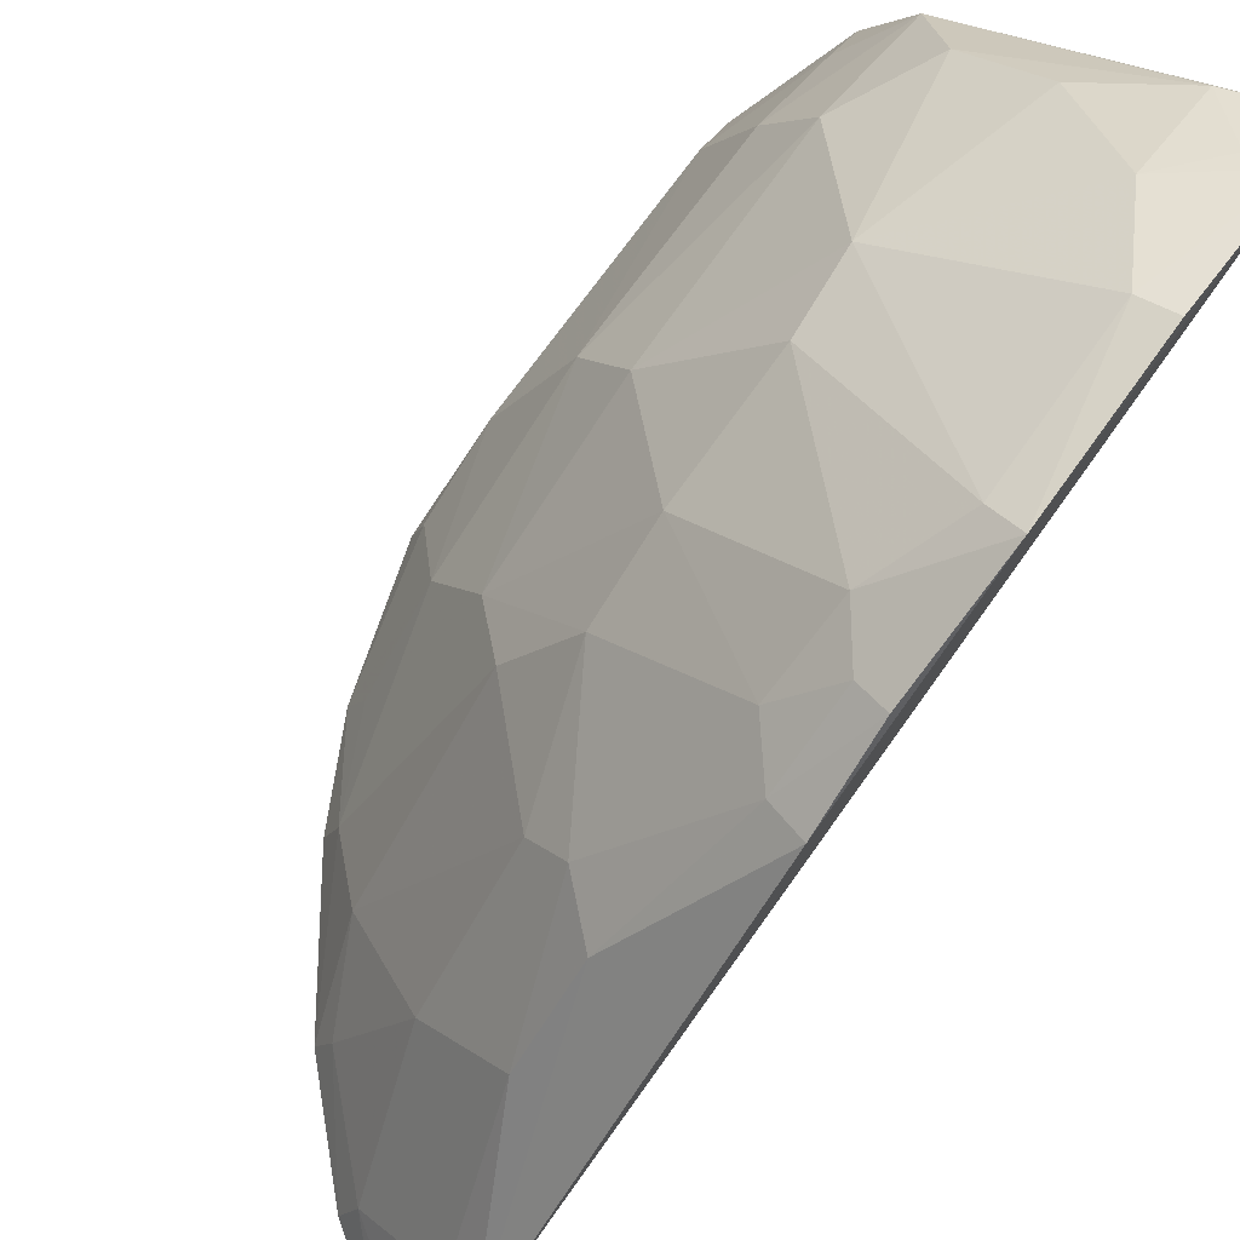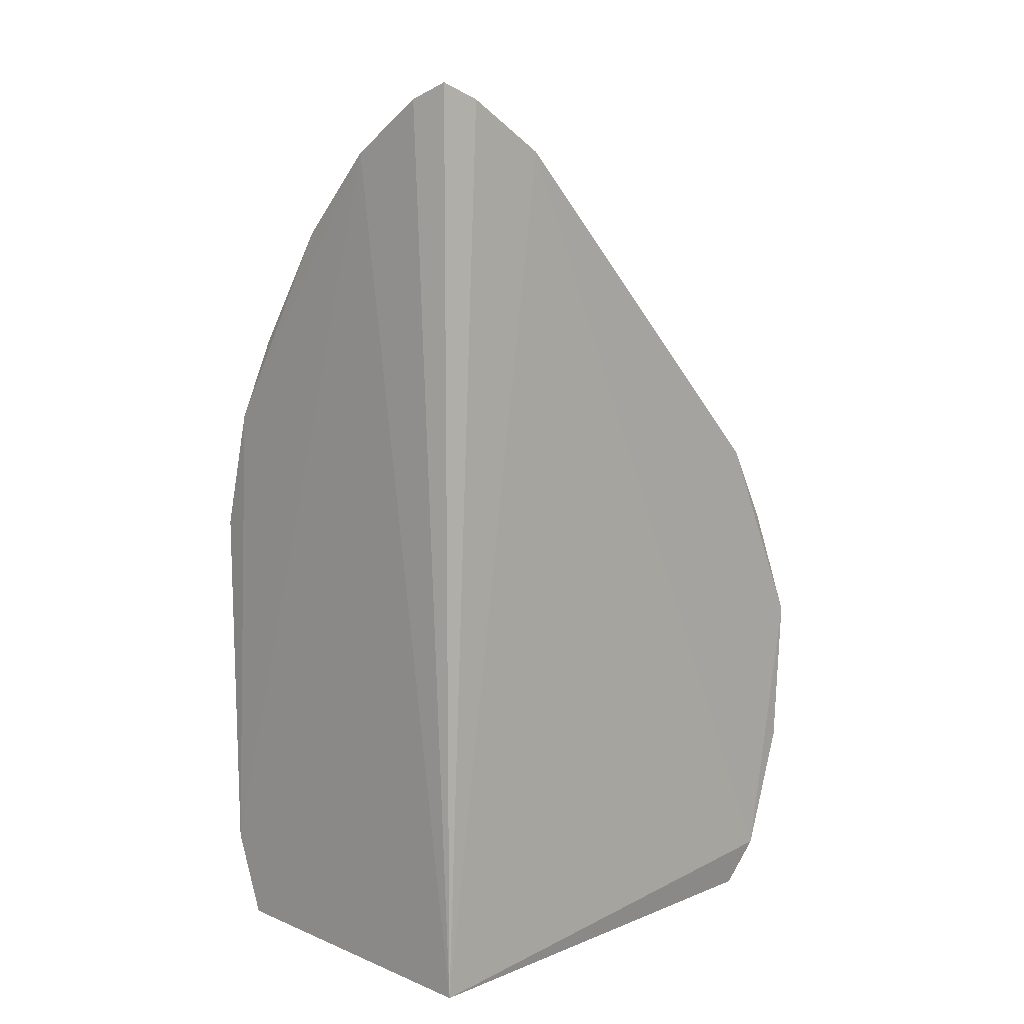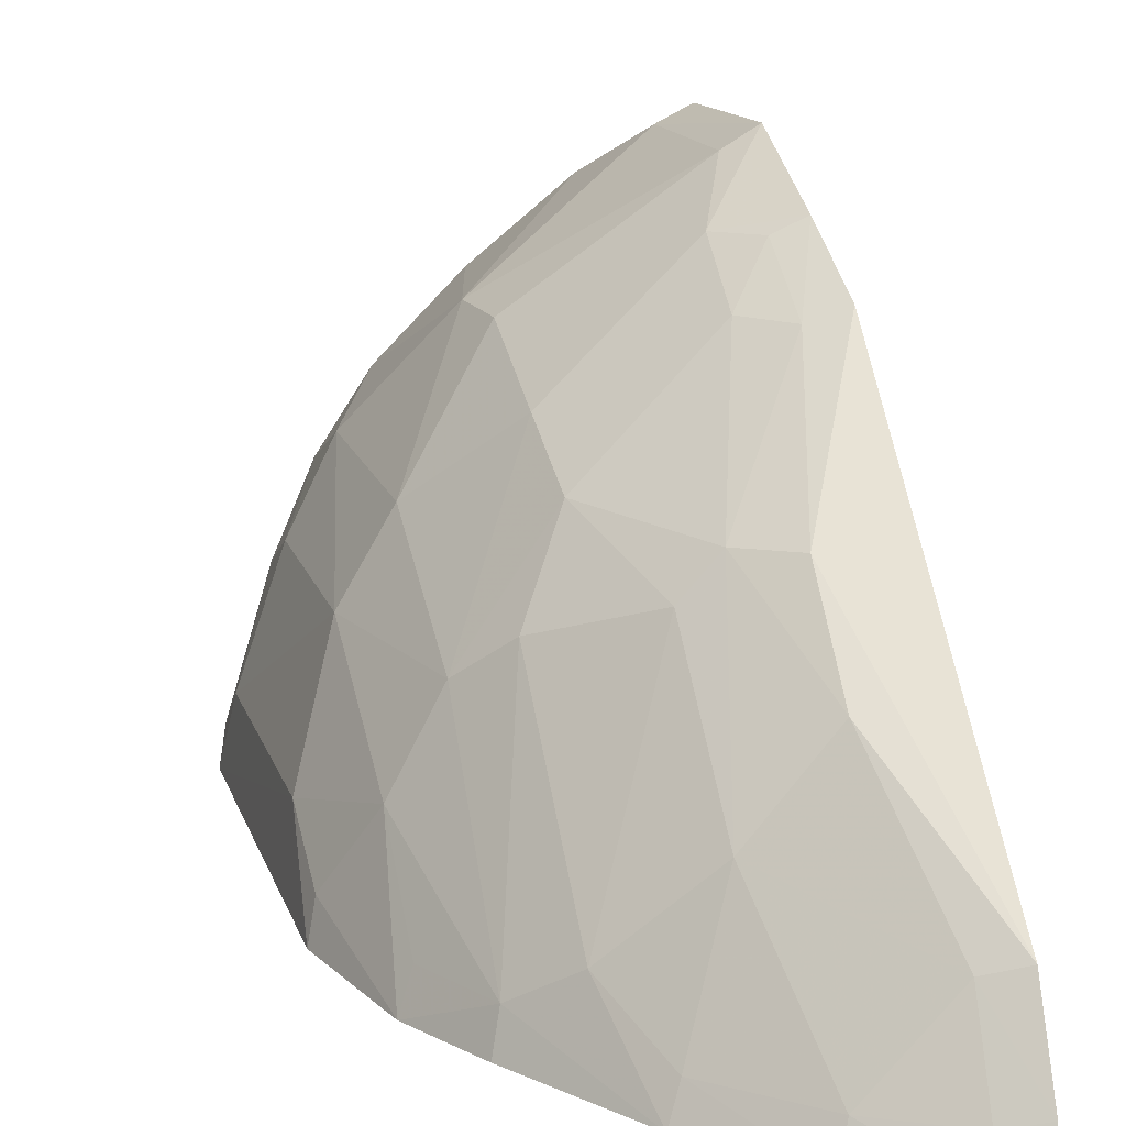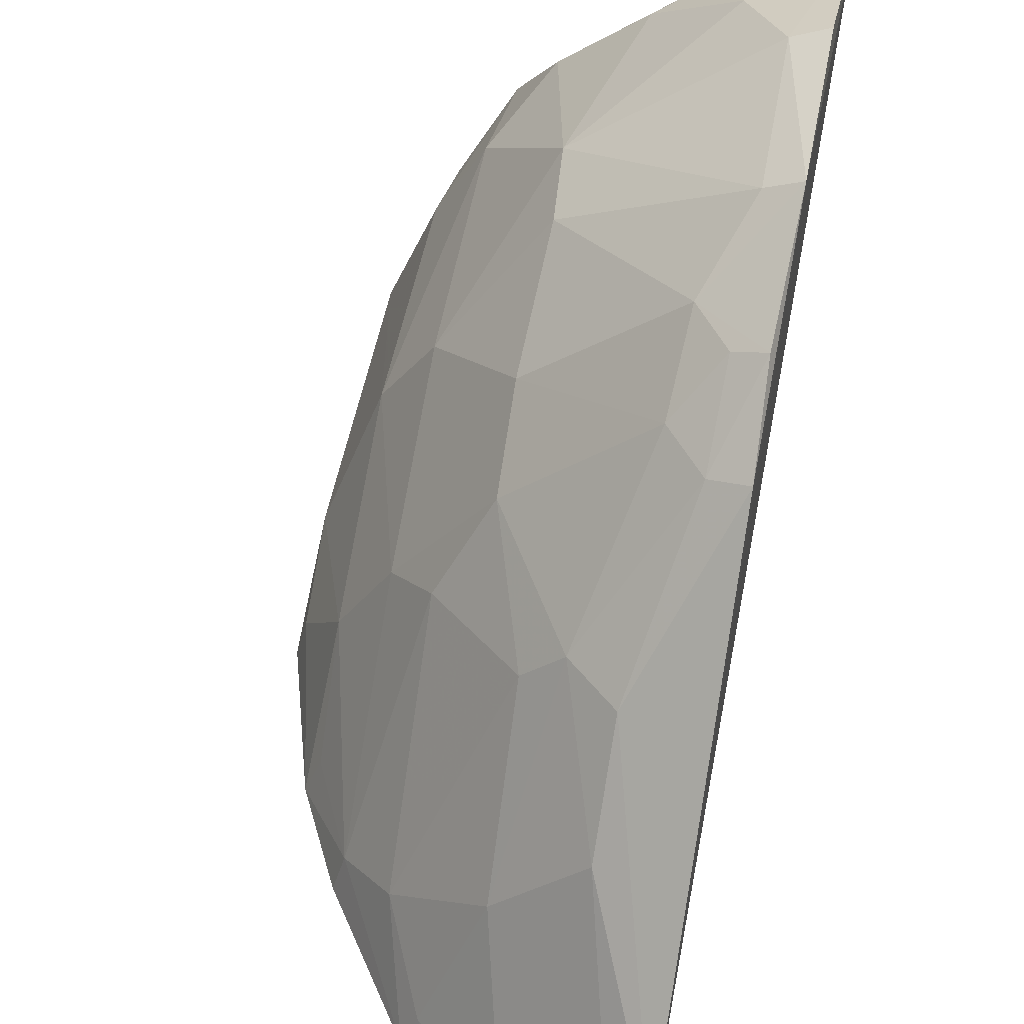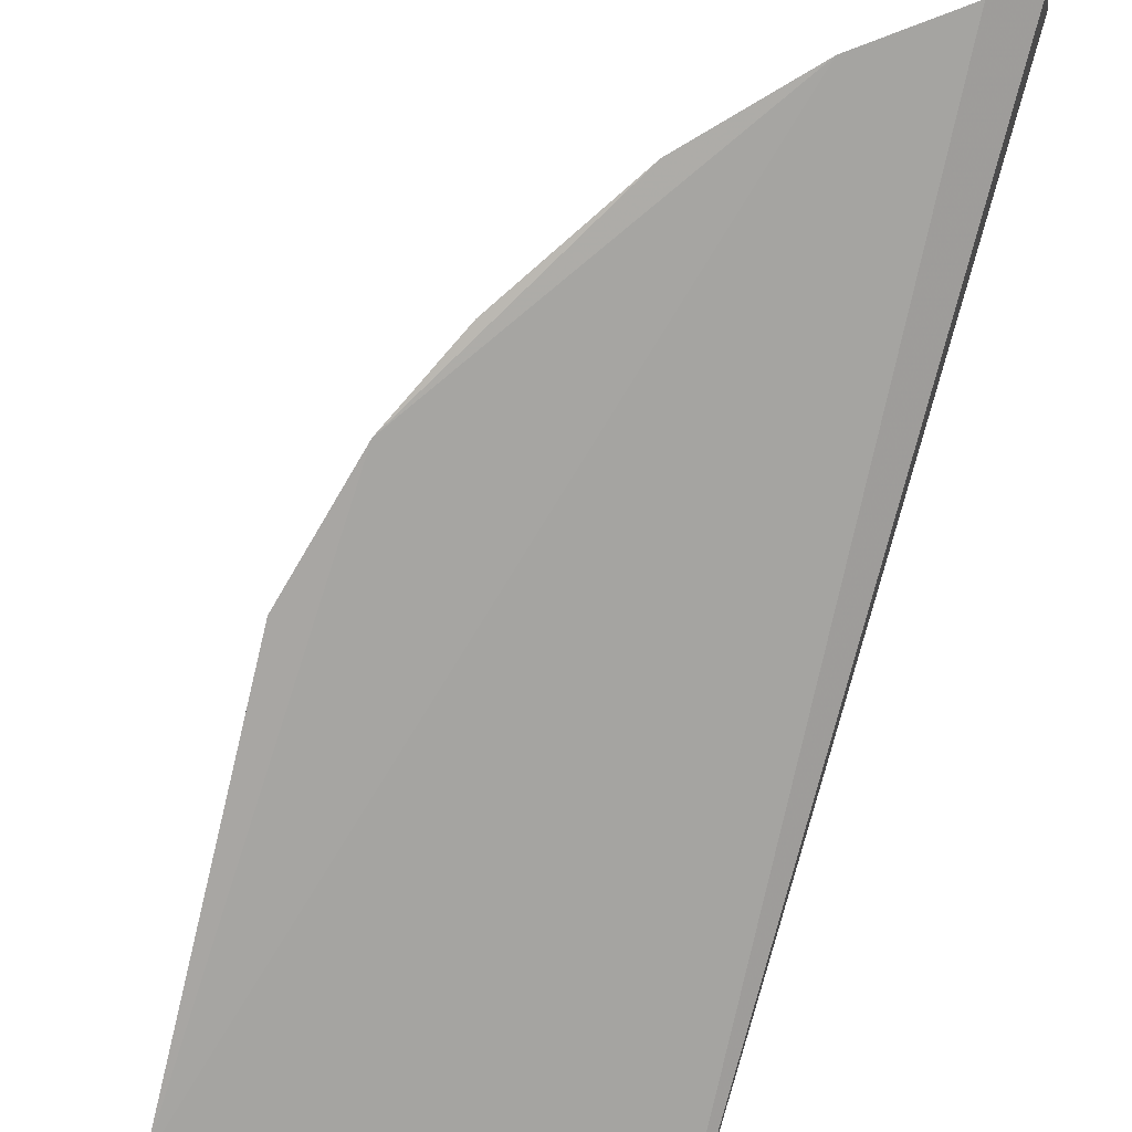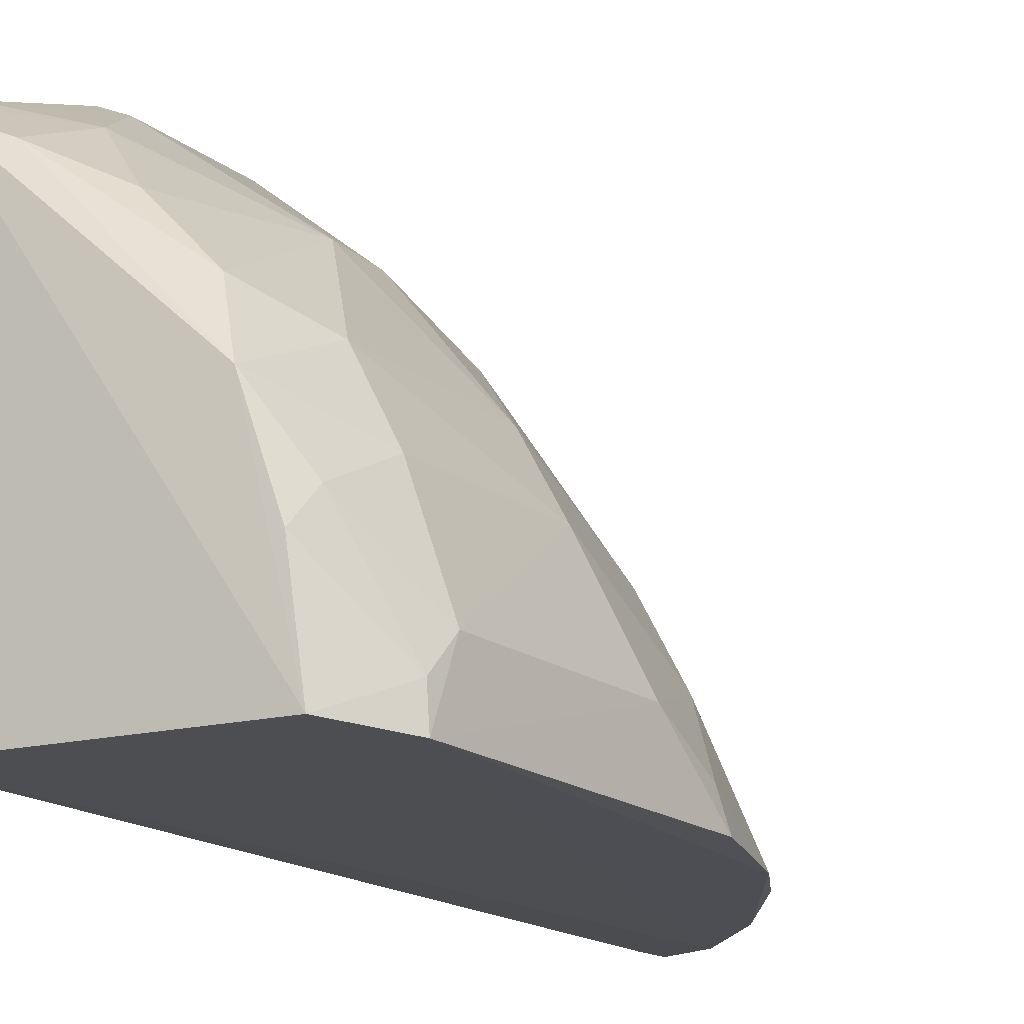
<metadata>
{"format":"obj","ext":"obj","renderer":"f3d","projection":"perspective","resolution":1024,"background":"white","views":[{"elev":79.0,"azim":36.8,"up":"+Y"},{"elev":9.1,"azim":44.9,"up":"+Z"},{"elev":16.2,"azim":-15.2,"up":"+Y"},{"elev":55.8,"azim":11.7,"up":"+Y"},{"elev":-74.8,"azim":-13.5,"up":"+Y"},{"elev":-16.4,"azim":-146.8,"up":"+Y"}]}
</metadata>
<code>
v -0.09962 0.2416 -0.02839
v -0.103 0.245 -0.3561
v -0.09493 0.2813 -0.0508
v -0.09578 0.4312 -0.2373
v -0.2239 0.241 -0.1927
v -0.09621 0.4138 -0.3354
v -0.09647 0.2536 -0.0337
v -0.1378 0.237 -0.0512
v -0.1913 0.341 -0.309
v -0.224 0.2425 -0.3222
v -0.1116 0.2385 -0.03365
v -0.1351 0.3502 -0.1415
v -0.1633 0.3818 -0.2784
v -0.2109 0.2392 -0.1499
v -0.2212 0.2693 -0.2225
v -0.1901 0.3241 -0.3482
v -0.107 0.2777 -0.05579
v -0.0956 0.3986 -0.1682
v -0.1077 0.4236 -0.2906
v -0.1623 0.3671 -0.2113
v -0.1761 0.265 -0.1099
v -0.2212 0.2694 -0.3071
v -0.1904 0.3398 -0.2375
v -0.2066 0.281 -0.1815
v -0.09982 0.4042 -0.3515
v -0.2142 0.2434 -0.352
v -0.1492 0.3795 -0.3336
v -0.1085 0.2504 -0.03895
v -0.1465 0.2927 -0.09802
v -0.12 0.3222 -0.09951
v -0.1064 0.4244 -0.2388
v -0.09662 0.4288 -0.2913
v -0.1199 0.394 -0.1856
v -0.1669 0.2382 -0.07962
v -0.2065 0.3118 -0.2386
v -0.2063 0.3117 -0.3078
v -0.161 0.382 -0.2533
v -0.221 0.254 -0.1952
v -0.1906 0.3108 -0.1818
v -0.1926 0.2523 -0.1242
v -0.2059 0.2844 -0.3495
v -0.1757 0.3527 -0.3353
v -0.1219 0.3936 -0.3468
v -0.1224 0.4072 -0.317
v -0.1342 0.2494 -0.05576
v -0.1472 0.3372 -0.1414
v -0.1196 0.3514 -0.1278
v -0.1616 0.353 -0.1829
v -0.118 0.4092 -0.2124
v -0.1627 0.2496 -0.08271
v -0.2063 0.252 -0.1525
v -0.1763 0.3241 -0.1692
v -0.1957 0.2398 -0.1207
v -0.2053 0.298 -0.336
v -0.2221 0.2563 -0.3208
v -0.1077 0.4082 -0.3334
v -0.1075 0.394 -0.1712
v -0.09695 0.415 -0.1961
v -0.1068 0.4102 -0.1982
f 6 3 2
f 6 4 3
f 7 1 2
f 7 2 3
f 10 2 8
f 11 8 2
f 11 2 1
f 14 10 8
f 14 5 10
f 15 10 5
f 17 7 3
f 18 3 4
f 22 10 15
f 23 13 9
f 25 6 2
f 26 2 10
f 26 25 2
f 26 16 25
f 28 7 17
f 28 11 1
f 28 1 7
f 30 17 3
f 30 29 17
f 30 12 29
f 31 19 13
f 31 4 19
f 32 19 4
f 32 4 6
f 32 6 19
f 34 14 8
f 35 22 15
f 35 23 9
f 35 15 24
f 36 9 16
f 36 35 9
f 36 22 35
f 37 23 20
f 37 13 23
f 37 31 13
f 38 24 15
f 38 15 5
f 38 5 14
f 38 14 24
f 39 20 23
f 39 35 24
f 39 23 35
f 40 39 24
f 40 34 21
f 41 16 26
f 42 16 9
f 42 9 13
f 42 13 27
f 43 25 16
f 43 42 27
f 43 16 42
f 44 27 13
f 44 13 19
f 44 43 27
f 44 19 6
f 45 28 17
f 45 8 11
f 45 11 28
f 45 17 29
f 46 29 12
f 46 21 29
f 47 12 30
f 47 30 3
f 47 3 18
f 48 33 20
f 48 12 33
f 48 46 12
f 48 20 39
f 49 20 33
f 49 37 20
f 49 31 37
f 49 4 31
f 50 29 21
f 50 21 34
f 50 45 29
f 50 34 8
f 50 8 45
f 51 40 24
f 51 24 14
f 51 14 40
f 52 40 21
f 52 39 40
f 52 21 46
f 52 48 39
f 52 46 48
f 53 40 14
f 53 14 34
f 53 34 40
f 54 36 16
f 54 16 41
f 54 22 36
f 55 41 26
f 55 26 10
f 55 10 22
f 55 54 41
f 55 22 54
f 56 6 25
f 56 25 43
f 56 44 6
f 56 43 44
f 57 33 12
f 57 12 47
f 57 47 18
f 58 18 4
f 58 4 49
f 58 57 18
f 59 58 49
f 59 49 33
f 59 33 57
f 59 57 58

</code>
